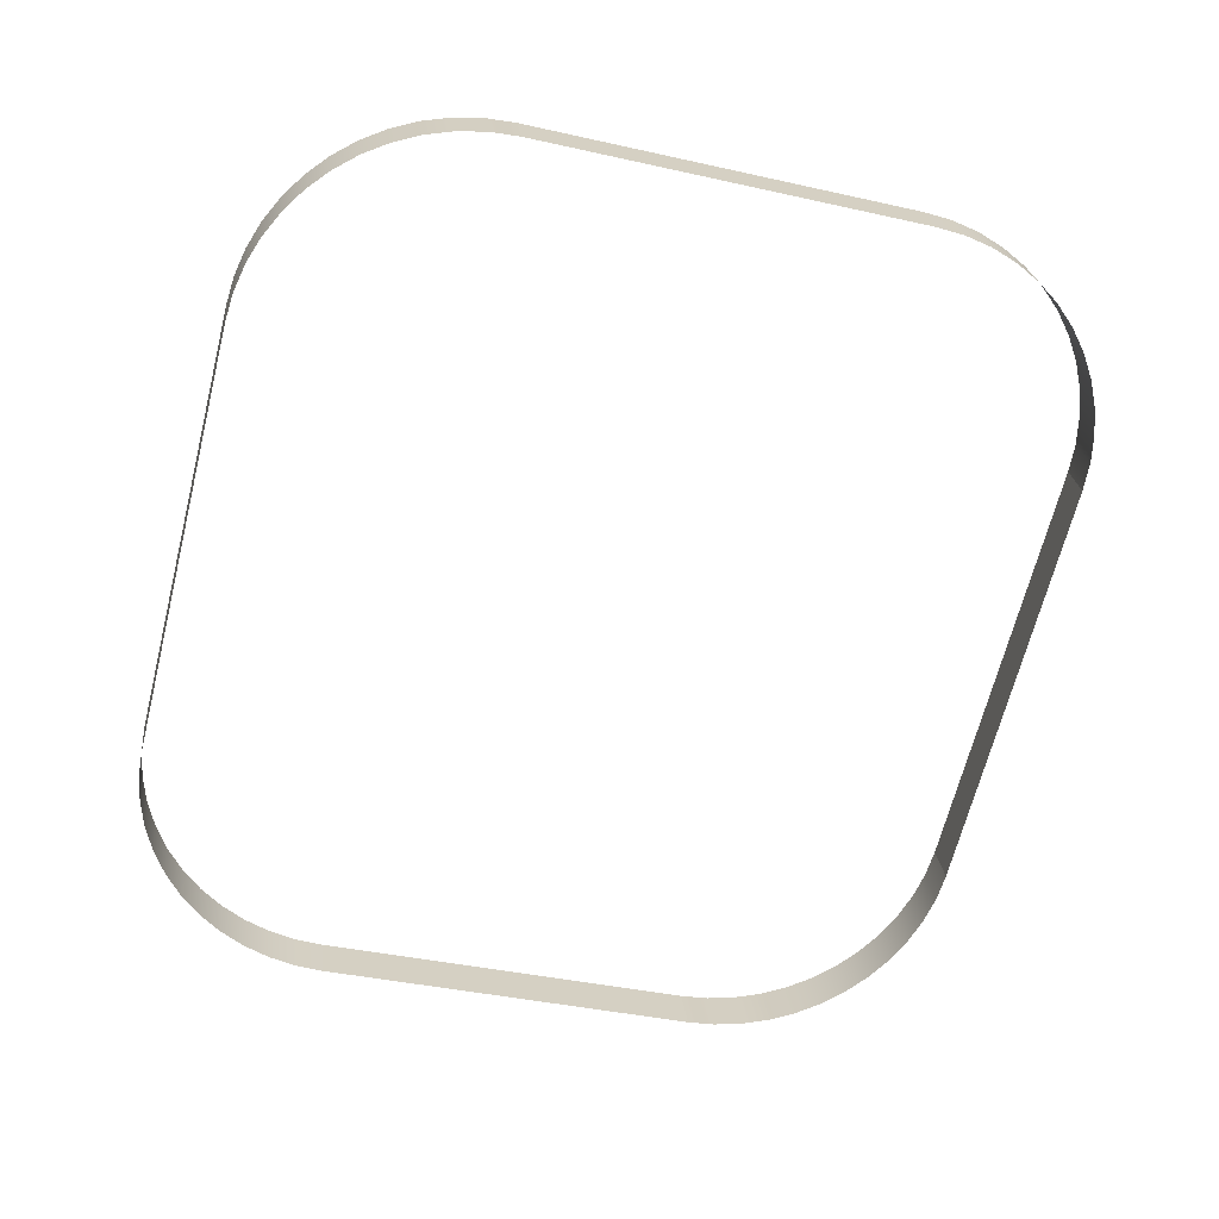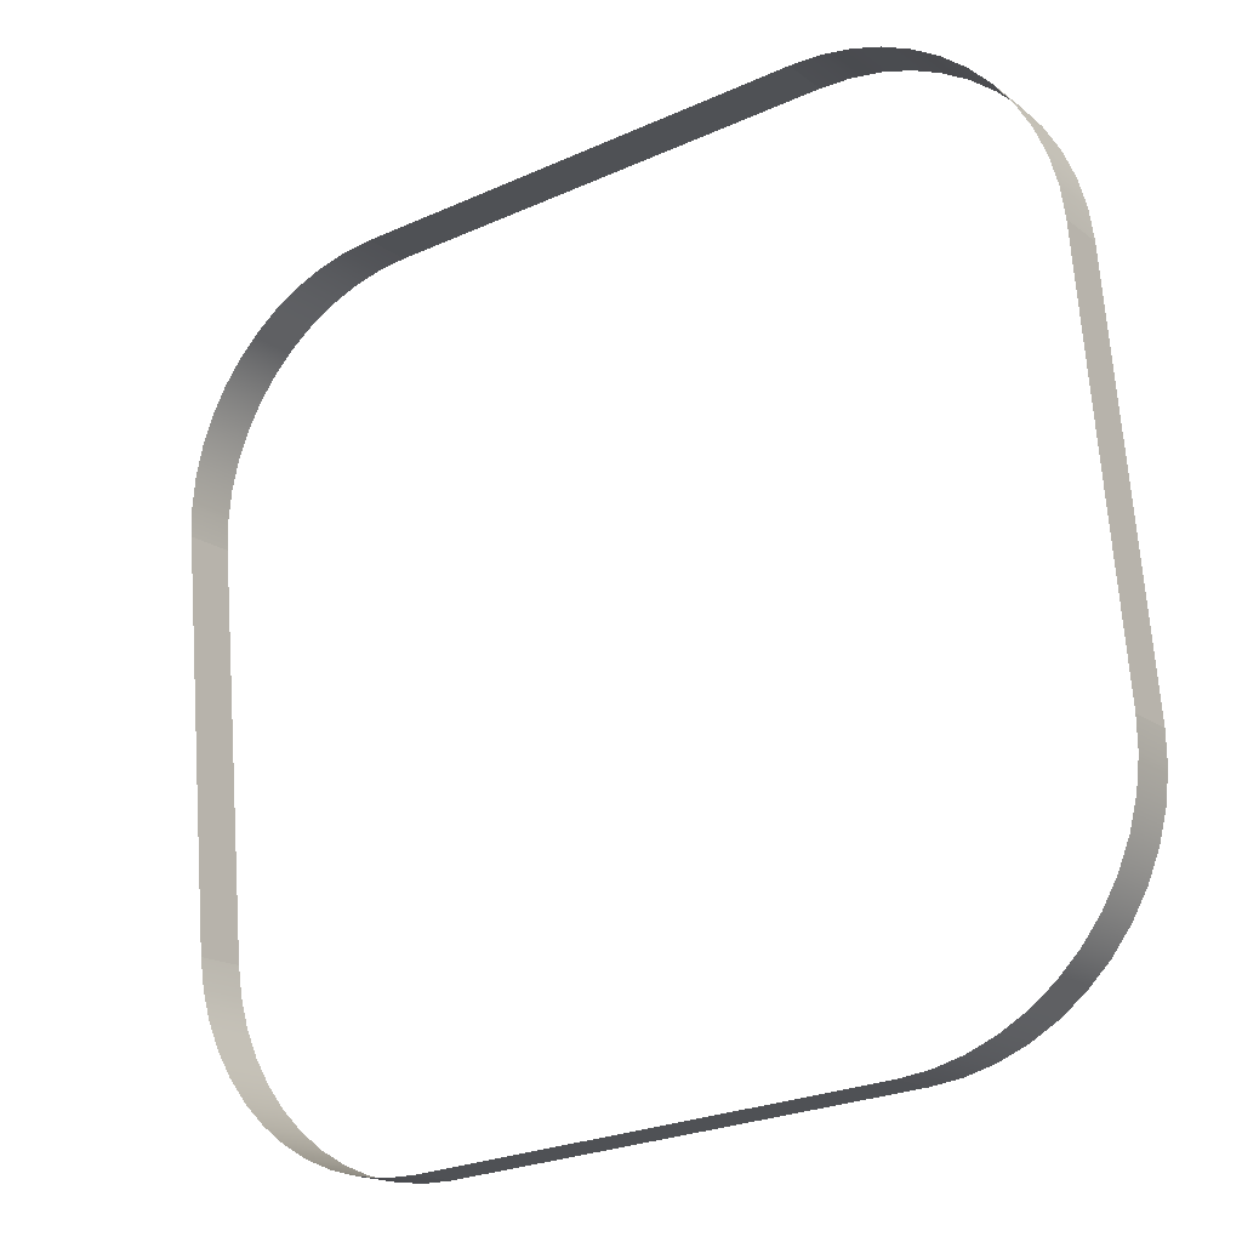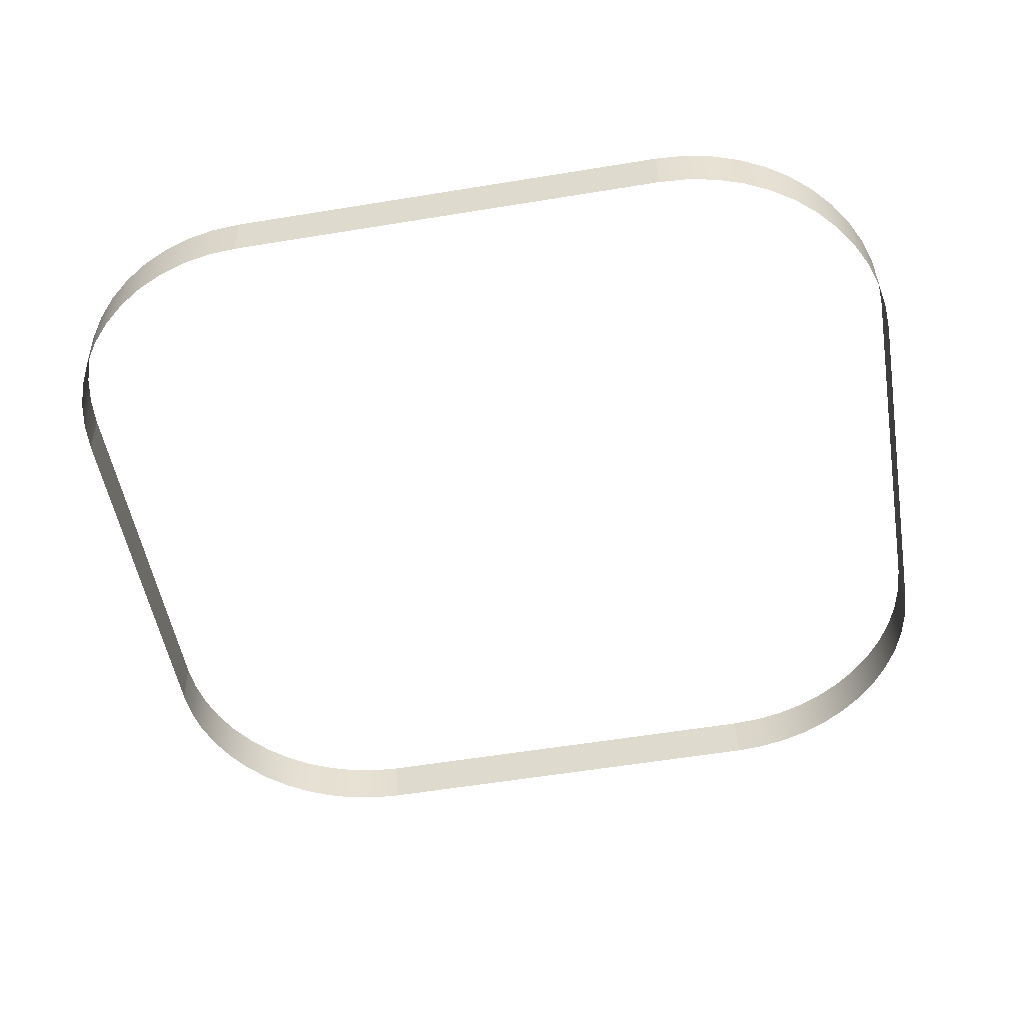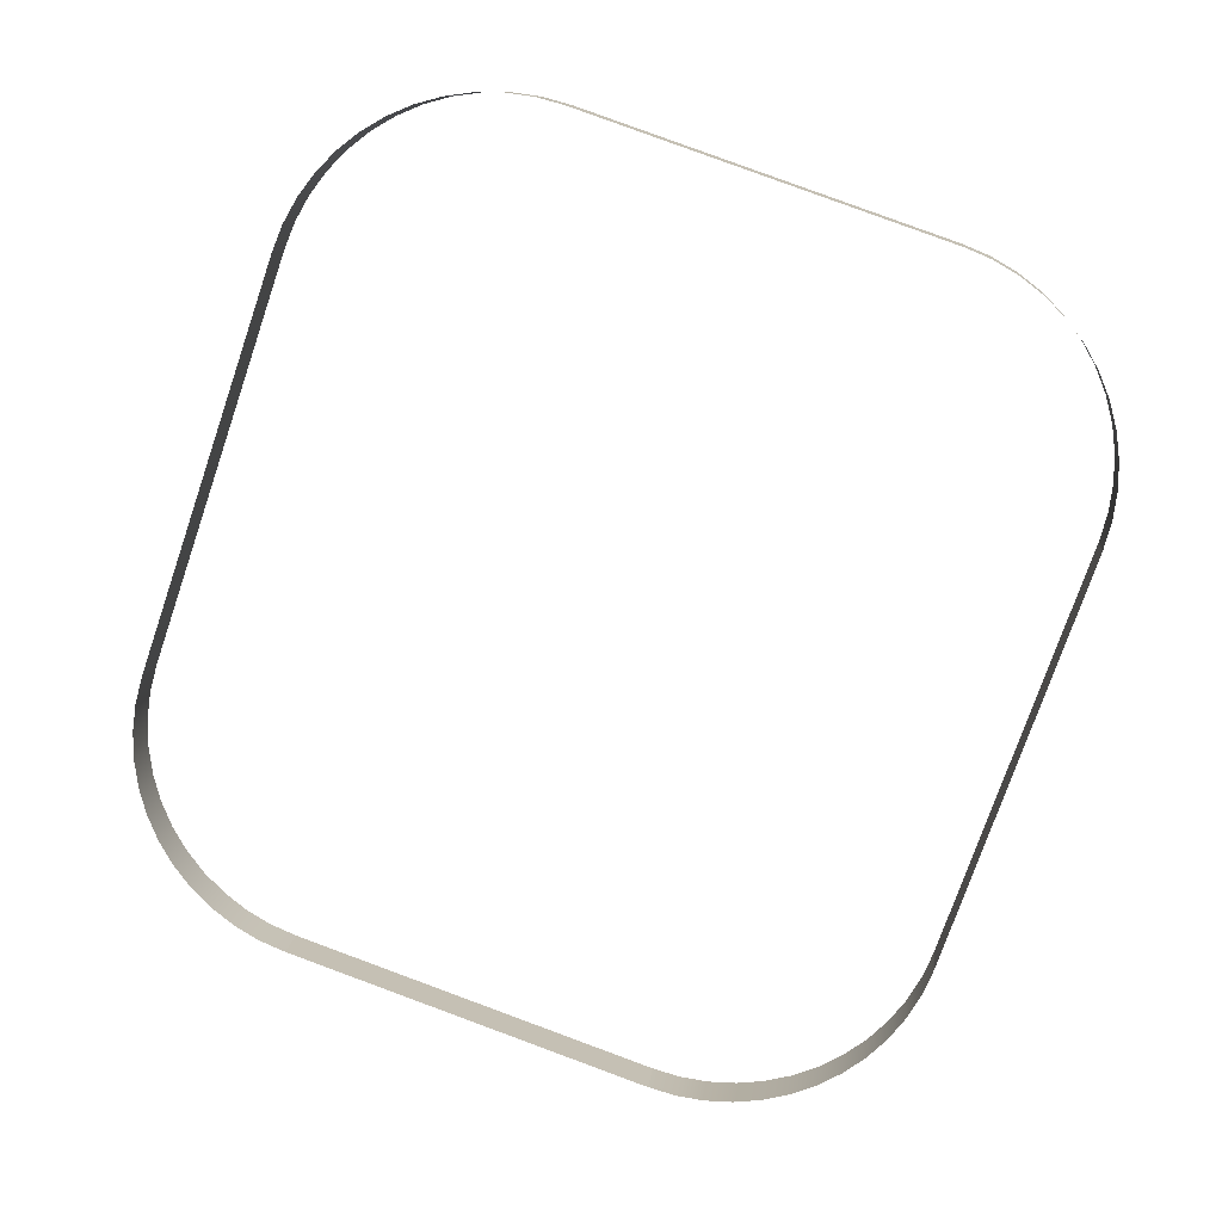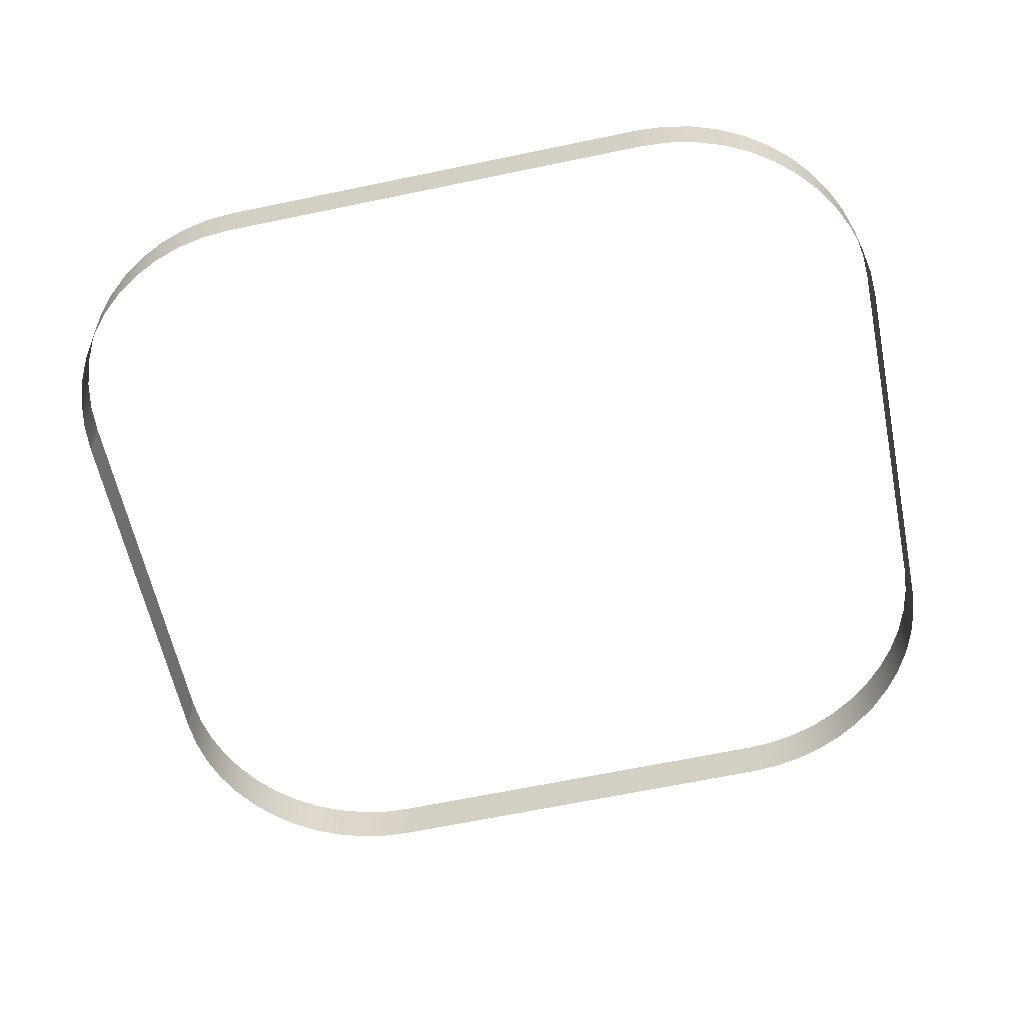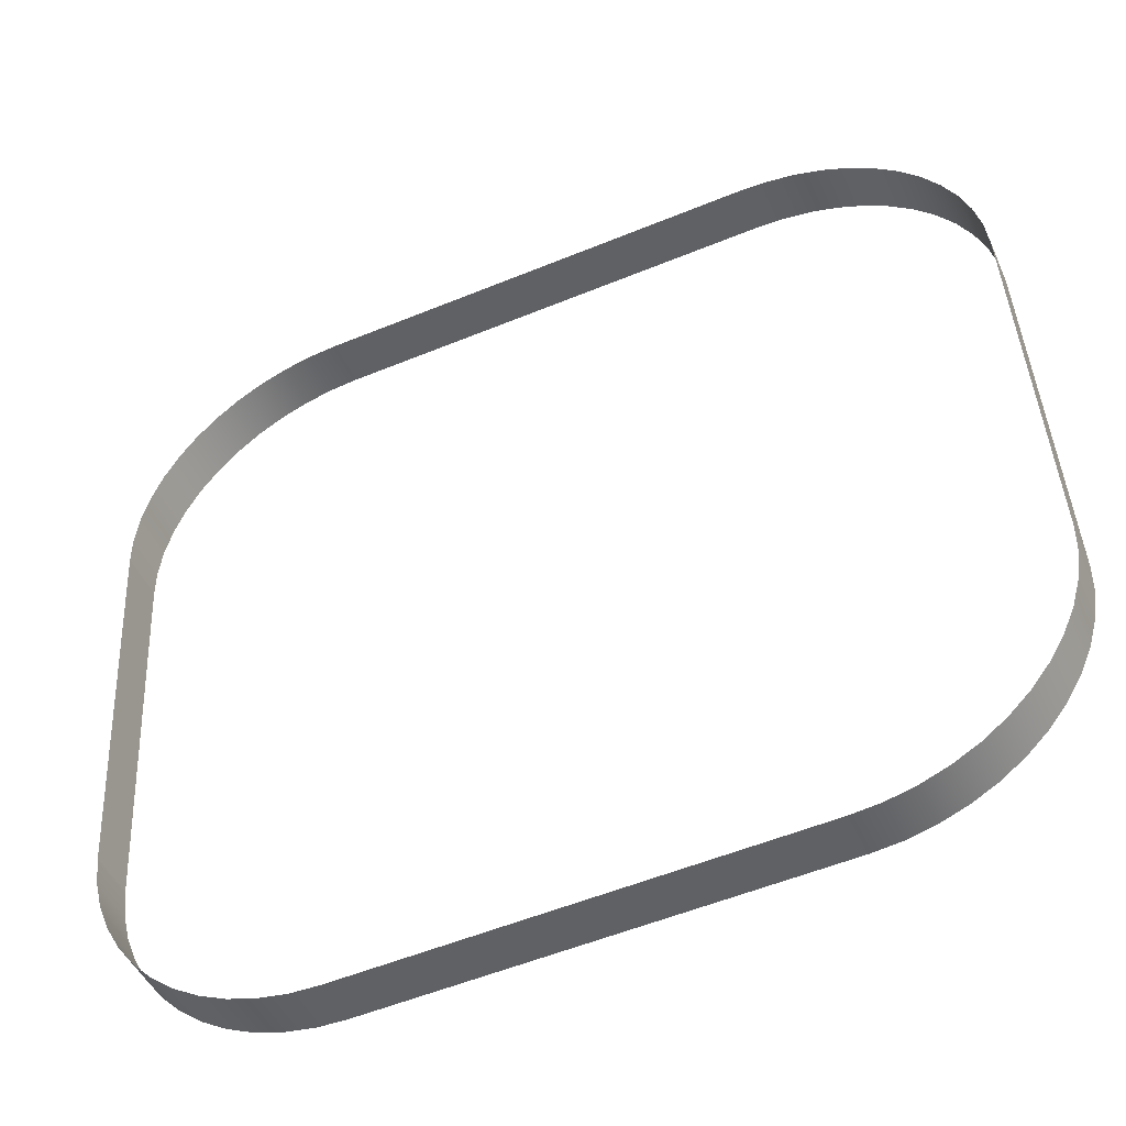
<metadata>
{"format":"obj","ext":"obj","renderer":"f3d","projection":"perspective","resolution":1024,"background":"white","views":[{"elev":-66.0,"azim":75.9,"up":"+Y"},{"elev":-26.0,"azim":35.3,"up":"+Z"},{"elev":-58.2,"azim":9.6,"up":"+Y"},{"elev":-75.7,"azim":-108.9,"up":"+Y"},{"elev":-66.8,"azim":11.7,"up":"+Y"},{"elev":-54.6,"azim":23.5,"up":"+Z"}]}
</metadata>
<code>
o #ID4196
v -0.04224 0.004481 0.09677
v -0.07058 0.001411 0.09638
v -0.04224 0.001411 0.09638
v -0.07058 0.004481 0.09677
v -0.07058 0.004481 0.09677
v -0.07243 0.001427 0.09626
v -0.07058 0.001411 0.09638
v -0.07243 0.004497 0.09665
v -0.0404 0.001427 0.09626
v -0.04224 0.004481 0.09677
v -0.04224 0.001411 0.09638
v -0.0404 0.004497 0.09665
v -0.07425 0.001471 0.09591
v -0.07425 0.004542 0.09629
v -0.03858 0.001471 0.09591
v -0.03858 0.004542 0.09629
v -0.07601 0.001546 0.09531
v -0.07601 0.004616 0.0957
v -0.03682 0.001546 0.09531
v -0.03682 0.004616 0.0957
v -0.07767 0.001648 0.0945
v -0.07767 0.004718 0.09488
v -0.03516 0.001648 0.0945
v -0.03516 0.004718 0.09488
v -0.07921 0.001776 0.09348
v -0.07921 0.004846 0.09386
v -0.03362 0.001776 0.09348
v -0.03362 0.004846 0.09386
v -0.0806 0.001928 0.09227
v -0.0806 0.004998 0.09265
v -0.03223 0.001928 0.09227
v -0.03223 0.004998 0.09265
v -0.08182 0.005171 0.09127
v -0.08182 0.002101 0.09088
v -0.031 0.005171 0.09127
v -0.031 0.002101 0.09088
v -0.08285 0.005363 0.08974
v -0.08285 0.002293 0.08935
v -0.02997 0.005363 0.08974
v -0.02997 0.002293 0.08935
v -0.08367 0.00557 0.08809
v -0.08367 0.0025 0.08771
v -0.02915 0.00557 0.08809
v -0.02915 0.0025 0.08771
v -0.08427 0.005788 0.08635
v -0.08427 0.002718 0.08596
v -0.02856 0.005788 0.08635
v -0.02856 0.002718 0.08596
v -0.08463 0.006014 0.08454
v -0.08463 0.002944 0.08416
v -0.0282 0.006014 0.08454
v -0.0282 0.002944 0.08416
v -0.08475 0.006244 0.08271
v -0.08475 0.003174 0.08232
v -0.02808 0.006244 0.08271
v -0.02808 0.003174 0.08232
v -0.08475 0.009353 0.05792
v -0.08475 0.003174 0.08232
v -0.08475 0.006244 0.08271
v -0.08475 0.006283 0.05754
v -0.02808 0.003174 0.08232
v -0.02808 0.009353 0.05792
v -0.02808 0.006244 0.08271
v -0.02808 0.006283 0.05754
v -0.08463 0.009583 0.05609
v -0.08475 0.006283 0.05754
v -0.08475 0.009353 0.05792
v -0.08463 0.006513 0.0557
v -0.02808 0.006283 0.05754
v -0.0282 0.009583 0.05609
v -0.02808 0.009353 0.05792
v -0.0282 0.006513 0.0557
v -0.08427 0.009809 0.05428
v -0.08427 0.006739 0.0539
v -0.02856 0.009809 0.05428
v -0.02856 0.006739 0.0539
v -0.08367 0.01003 0.05254
v -0.08367 0.006957 0.05216
v -0.02915 0.01003 0.05254
v -0.02915 0.006957 0.05216
v -0.08285 0.01023 0.05089
v -0.08285 0.007164 0.05051
v -0.02997 0.01023 0.05089
v -0.02997 0.007164 0.05051
v -0.08182 0.01043 0.04936
v -0.08182 0.007356 0.04898
v -0.031 0.01043 0.04936
v -0.031 0.007356 0.04898
v -0.0806 0.0106 0.04798
v -0.0806 0.007529 0.0476
v -0.03223 0.0106 0.04798
v -0.03223 0.007529 0.0476
v -0.07921 0.007682 0.04638
v -0.07921 0.01075 0.04677
v -0.03362 0.007682 0.04638
v -0.03362 0.01075 0.04677
v -0.07767 0.00781 0.04536
v -0.07767 0.01088 0.04575
v -0.03516 0.00781 0.04536
v -0.03516 0.01088 0.04575
v -0.07601 0.007912 0.04455
v -0.07601 0.01098 0.04493
v -0.03682 0.007912 0.04455
v -0.03682 0.01098 0.04493
v -0.07425 0.007986 0.04396
v -0.07425 0.01106 0.04434
v -0.03858 0.007986 0.04396
v -0.03858 0.01106 0.04434
v -0.07243 0.008031 0.0436
v -0.07243 0.0111 0.04398
v -0.0404 0.008031 0.0436
v -0.0404 0.0111 0.04398
v -0.07058 0.008046 0.04348
v -0.07058 0.01112 0.04386
v -0.04224 0.008046 0.04348
v -0.04224 0.01112 0.04386
v -0.07058 0.01112 0.04386
v -0.04224 0.008046 0.04348
v -0.07058 0.008046 0.04348
v -0.04224 0.01112 0.04386
f 1 2 3
f 3 2 1
f 2 1 4
f 4 1 2
f 5 6 7
f 7 6 5
f 6 5 8
f 8 5 6
f 9 10 11
f 11 10 9
f 10 9 12
f 12 9 10
f 8 13 6
f 6 13 8
f 13 8 14
f 14 8 13
f 15 12 9
f 9 12 15
f 12 15 16
f 16 15 12
f 14 17 13
f 13 17 14
f 17 14 18
f 18 14 17
f 19 16 15
f 15 16 19
f 16 19 20
f 20 19 16
f 18 21 17
f 17 21 18
f 21 18 22
f 22 18 21
f 23 20 19
f 19 20 23
f 20 23 24
f 24 23 20
f 22 25 21
f 21 25 22
f 25 22 26
f 26 22 25
f 27 24 23
f 23 24 27
f 24 27 28
f 28 27 24
f 26 29 25
f 25 29 26
f 29 26 30
f 30 26 29
f 31 28 27
f 27 28 31
f 28 31 32
f 32 31 28
f 33 29 30
f 30 29 33
f 29 33 34
f 34 33 29
f 31 35 32
f 32 35 31
f 35 31 36
f 36 31 35
f 37 34 33
f 33 34 37
f 34 37 38
f 38 37 34
f 36 39 35
f 35 39 36
f 39 36 40
f 40 36 39
f 41 38 37
f 37 38 41
f 38 41 42
f 42 41 38
f 40 43 39
f 39 43 40
f 43 40 44
f 44 40 43
f 45 42 41
f 41 42 45
f 42 45 46
f 46 45 42
f 44 47 43
f 43 47 44
f 47 44 48
f 48 44 47
f 49 46 45
f 45 46 49
f 46 49 50
f 50 49 46
f 48 51 47
f 47 51 48
f 51 48 52
f 52 48 51
f 53 50 49
f 49 50 53
f 50 53 54
f 54 53 50
f 52 55 51
f 51 55 52
f 55 52 56
f 56 52 55
f 57 58 59
f 59 58 57
f 58 57 60
f 60 57 58
f 61 62 63
f 63 62 61
f 62 61 64
f 64 61 62
f 65 66 67
f 67 66 65
f 66 65 68
f 68 65 66
f 69 70 71
f 71 70 69
f 70 69 72
f 72 69 70
f 73 68 65
f 65 68 73
f 68 73 74
f 74 73 68
f 72 75 70
f 70 75 72
f 75 72 76
f 76 72 75
f 77 74 73
f 73 74 77
f 74 77 78
f 78 77 74
f 76 79 75
f 75 79 76
f 79 76 80
f 80 76 79
f 81 78 77
f 77 78 81
f 78 81 82
f 82 81 78
f 80 83 79
f 79 83 80
f 83 80 84
f 84 80 83
f 85 82 81
f 81 82 85
f 82 85 86
f 86 85 82
f 84 87 83
f 83 87 84
f 87 84 88
f 88 84 87
f 89 86 85
f 85 86 89
f 86 89 90
f 90 89 86
f 88 91 87
f 87 91 88
f 91 88 92
f 92 88 91
f 89 93 90
f 90 93 89
f 93 89 94
f 94 89 93
f 95 91 92
f 92 91 95
f 91 95 96
f 96 95 91
f 94 97 93
f 93 97 94
f 97 94 98
f 98 94 97
f 99 96 95
f 95 96 99
f 96 99 100
f 100 99 96
f 98 101 97
f 97 101 98
f 101 98 102
f 102 98 101
f 103 100 99
f 99 100 103
f 100 103 104
f 104 103 100
f 102 105 101
f 101 105 102
f 105 102 106
f 106 102 105
f 107 104 103
f 103 104 107
f 104 107 108
f 108 107 104
f 106 109 105
f 105 109 106
f 109 106 110
f 110 106 109
f 111 108 107
f 107 108 111
f 108 111 112
f 112 111 108
f 110 113 109
f 109 113 110
f 113 110 114
f 114 110 113
f 115 112 111
f 111 112 115
f 112 115 116
f 116 115 112
f 117 118 119
f 119 118 117
f 118 117 120
f 120 117 118

</code>
